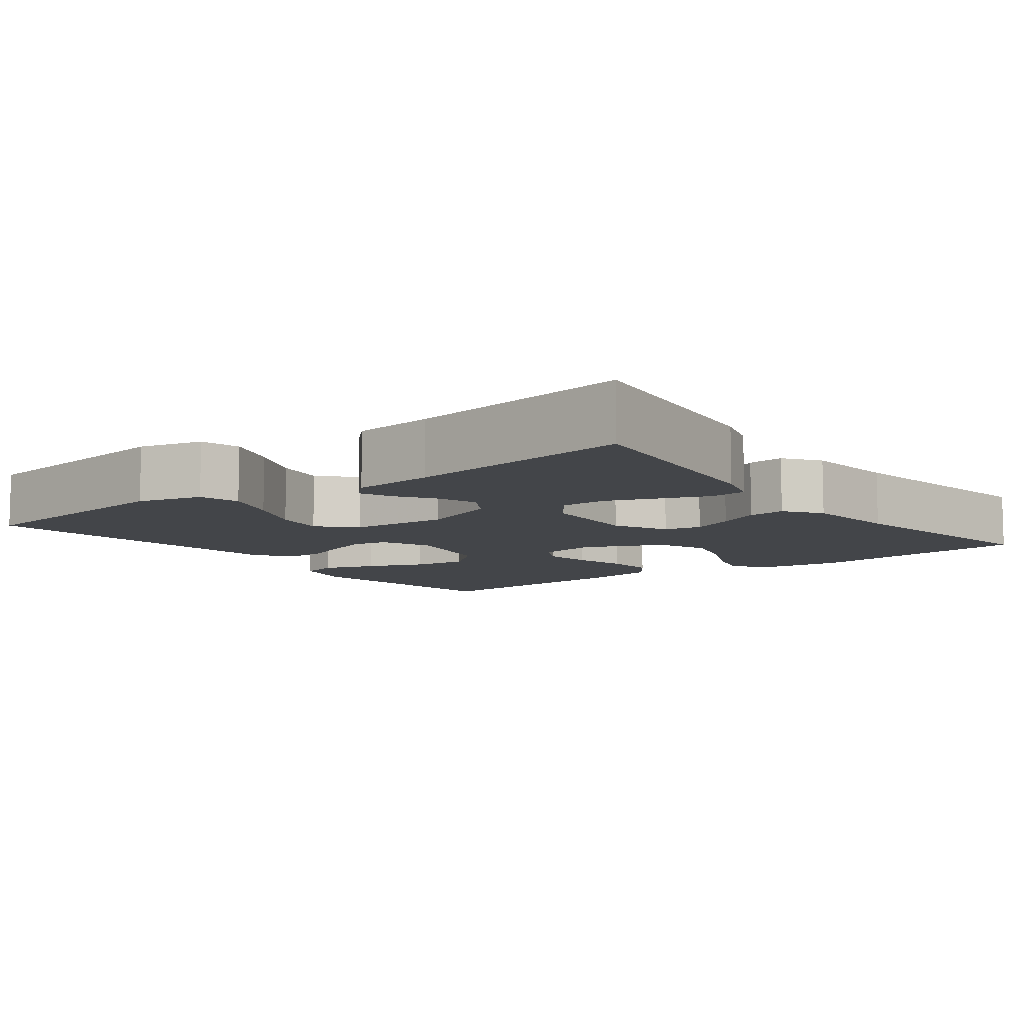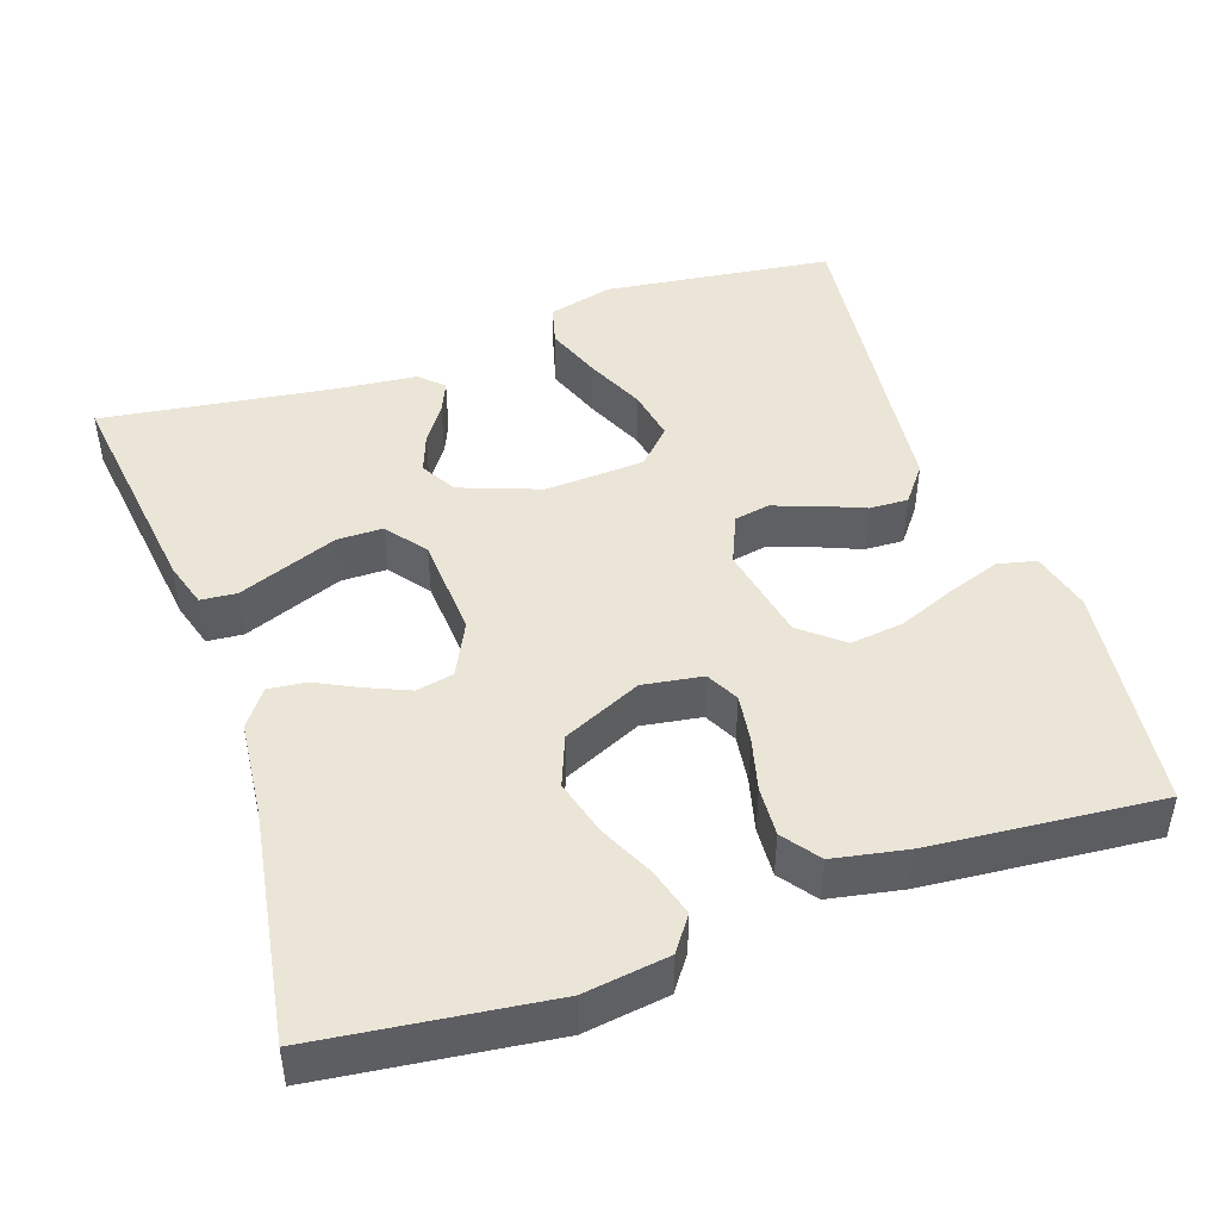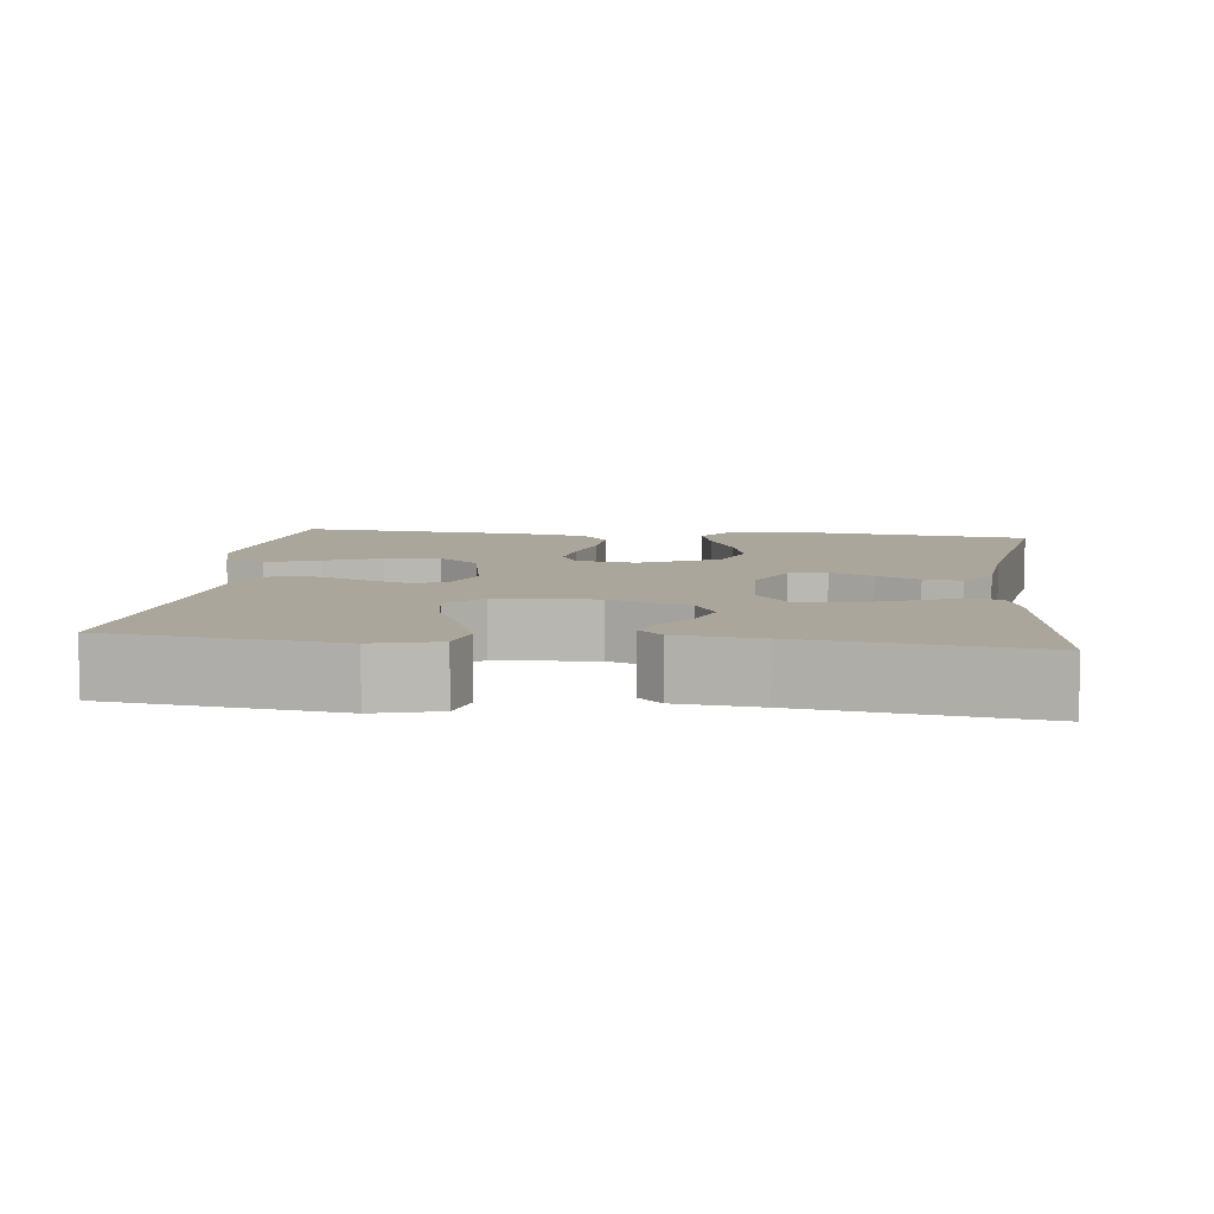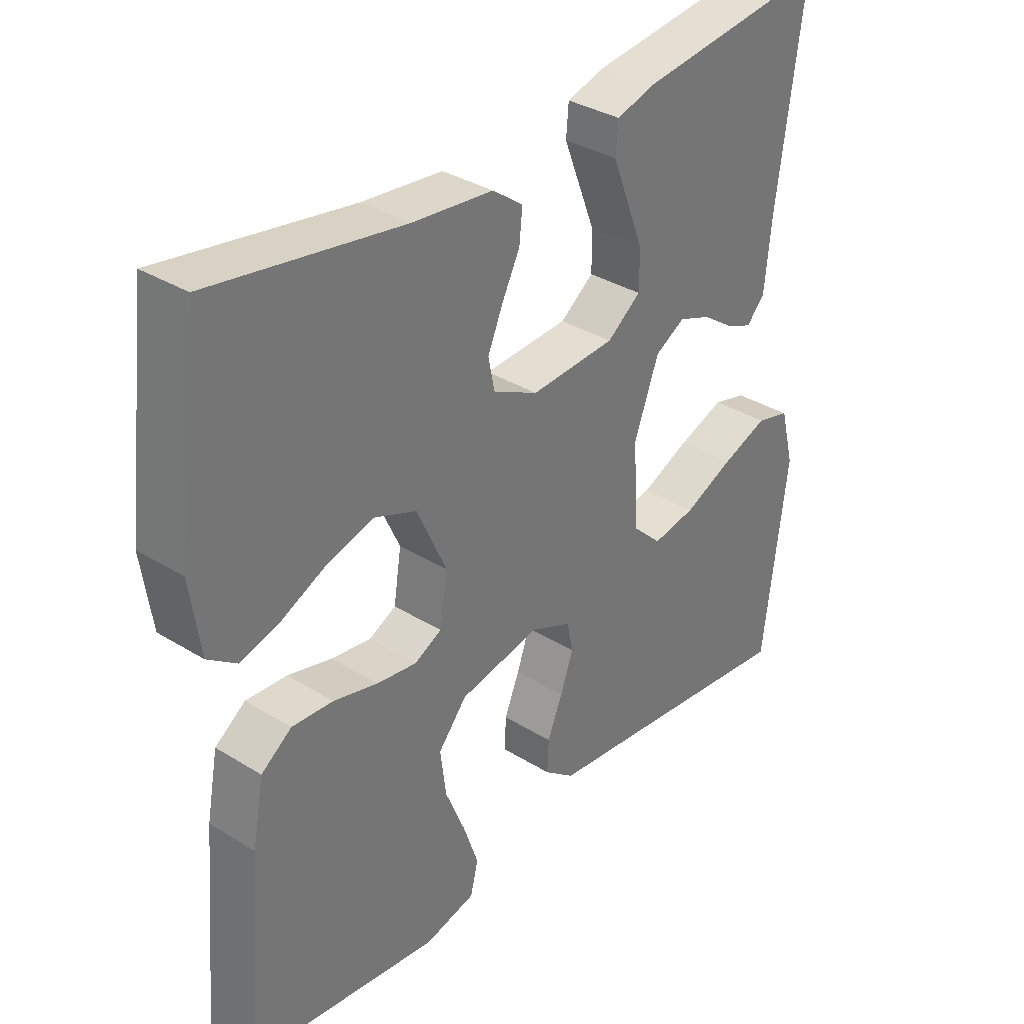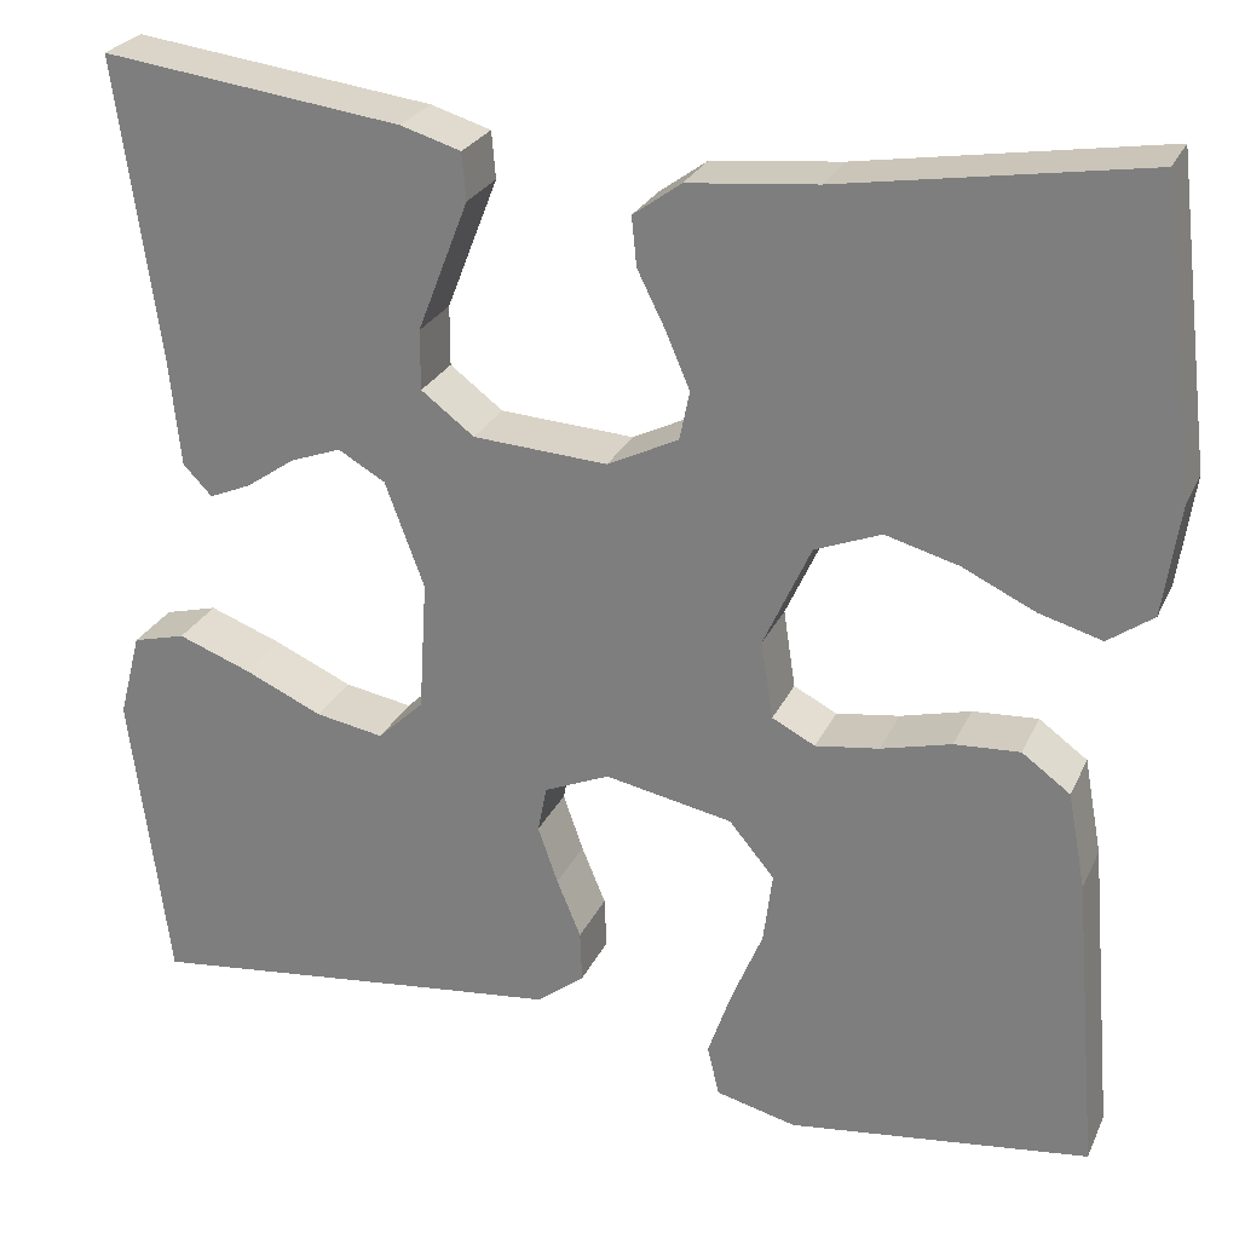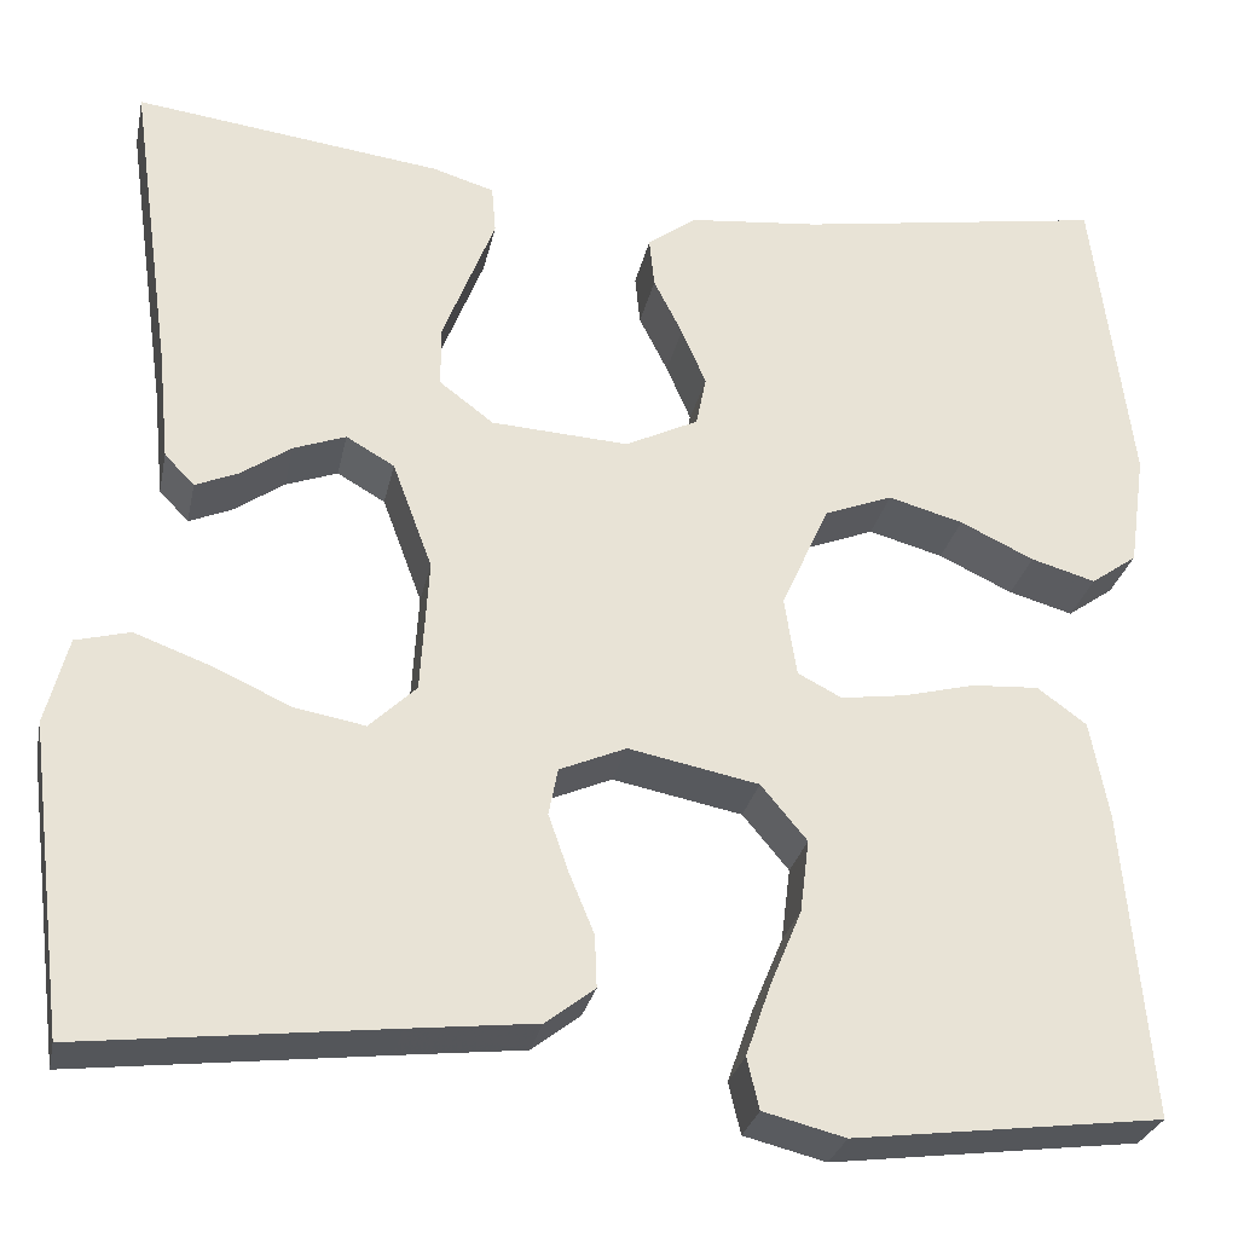
<metadata>
{"format":"obj","ext":"obj","renderer":"f3d","projection":"perspective","resolution":1024,"background":"white","views":[{"elev":-8.7,"azim":-52.8,"up":"+Y"},{"elev":45.7,"azim":71.1,"up":"+Y"},{"elev":7.9,"azim":-83.3,"up":"+Y"},{"elev":34.2,"azim":130.0,"up":"+Z"},{"elev":26.1,"azim":20.5,"up":"+Z"},{"elev":-28.1,"azim":-11.7,"up":"+Z"}]}
</metadata>
<code>
v 0.5 0.07 -0.5
v 0.2 0.07 -0.538
v 0.12 0.07 -0.518
v 0.108 0.07 -0.468
v 0.132 0.07 -0.399
v 0.163 0.07 -0.324
v 0.172 0.07 -0.253
v 0.127 0.07 -0.199
v 0 0.07 -0.174
v -0.065 0.07 -0.202
v -0.074 0.07 -0.248
v -0.054 0.07 -0.305
v -0.03 0.07 -0.363
v -0.028 0.07 -0.414
v -0.076 0.07 -0.451
v -0.2 0.07 -0.465
v -0.5 0.07 -0.5
v -0.538 0.07 -0.2
v -0.516 0.07 -0.115
v -0.463 0.07 -0.101
v -0.39 0.07 -0.128
v -0.312 0.07 -0.163
v -0.244 0.07 -0.175
v -0.198 0.07 -0.131
v -0.19 0.07 0
v -0.229 0.07 0.105
v -0.276 0.07 0.132
v -0.327 0.07 0.113
v -0.376 0.07 0.079
v -0.418 0.07 0.061
v -0.447 0.07 0.091
v -0.458 0.07 0.2
v -0.5 0.07 0.5
v -0.2 0.07 0.462
v -0.14 0.07 0.444
v -0.136 0.07 0.397
v -0.161 0.07 0.333
v -0.187 0.07 0.266
v -0.187 0.07 0.206
v -0.134 0.07 0.166
v 0 0.07 0.158
v 0.071 0.07 0.193
v 0.081 0.07 0.242
v 0.057 0.07 0.298
v 0.029 0.07 0.354
v 0.024 0.07 0.403
v 0.072 0.07 0.438
v 0.2 0.07 0.451
v 0.5 0.07 0.5
v 0.537 0.07 0.2
v 0.521 0.07 0.089
v 0.476 0.07 0.057
v 0.413 0.07 0.075
v 0.341 0.07 0.109
v 0.268 0.07 0.129
v 0.202 0.07 0.103
v 0.155 0.07 0
v 0.167 0.07 -0.078
v 0.21 0.07 -0.1
v 0.273 0.07 -0.091
v 0.343 0.07 -0.073
v 0.408 0.07 -0.069
v 0.456 0.07 -0.104
v 0.474 0.07 -0.2
v 0.5 0 -0.5
v 0.2 0 -0.538
v 0.12 0 -0.518
v 0.108 0 -0.468
v 0.132 0 -0.399
v 0.163 0 -0.324
v 0.172 0 -0.253
v 0.127 0 -0.199
v 0 0 -0.174
v -0.065 0 -0.202
v -0.074 0 -0.248
v -0.054 0 -0.305
v -0.03 0 -0.363
v -0.028 0 -0.414
v -0.076 0 -0.451
v -0.2 0 -0.465
v -0.5 0 -0.5
v -0.538 0 -0.2
v -0.516 0 -0.115
v -0.463 0 -0.101
v -0.39 0 -0.128
v -0.312 0 -0.163
v -0.244 0 -0.175
v -0.198 0 -0.131
v -0.19 0 0
v -0.229 0 0.105
v -0.276 0 0.132
v -0.327 0 0.113
v -0.376 0 0.079
v -0.418 0 0.061
v -0.447 0 0.091
v -0.458 0 0.2
v -0.5 0 0.5
v -0.2 0 0.462
v -0.14 0 0.444
v -0.136 0 0.397
v -0.161 0 0.333
v -0.187 0 0.266
v -0.187 0 0.206
v -0.134 0 0.166
v 0 0 0.158
v 0.071 0 0.193
v 0.081 0 0.242
v 0.057 0 0.298
v 0.029 0 0.354
v 0.024 0 0.403
v 0.072 0 0.438
v 0.2 0 0.451
v 0.5 0 0.5
v 0.537 0 0.2
v 0.521 0 0.089
v 0.476 0 0.057
v 0.413 0 0.075
v 0.341 0 0.109
v 0.268 0 0.129
v 0.202 0 0.103
v 0.155 0 0
v 0.167 0 -0.078
v 0.21 0 -0.1
v 0.273 0 -0.091
v 0.343 0 -0.073
v 0.408 0 -0.069
v 0.456 0 -0.104
v 0.474 0 -0.2
f 4 5 6
f 3 4 6
f 2 3 6
f 1 2 6
f 64 1 6
f 63 64 6
f 62 63 6
f 61 62 6
f 60 61 6
f 59 60 6 7
f 58 59 7 8
f 57 58 8 9
f 56 57 9 10
f 52 53 54
f 51 52 54
f 50 51 54
f 49 50 54
f 48 49 54
f 48 54 55
f 47 48 55
f 46 47 55
f 45 46 55
f 44 45 55
f 43 44 55 56
f 35 36 37
f 34 35 37
f 33 34 37
f 32 33 37
f 32 37 38
f 31 32 38
f 30 31 38
f 29 30 38
f 28 29 38
f 27 28 38 39
f 20 21 22
f 19 20 22
f 18 19 22
f 17 18 22
f 16 17 22
f 16 22 23
f 15 16 23
f 14 15 23
f 13 14 23
f 12 13 23
f 11 12 23 24
f 42 43 56
f 41 42 56 10
f 11 24 25
f 10 11 25
f 41 10 25
f 40 41 25
f 26 27 39 40
f 25 26 40
f 70 69 68
f 70 68 67
f 70 67 66
f 70 66 65
f 70 65 128
f 70 128 127
f 70 127 126
f 70 126 125
f 70 125 124
f 71 70 124 123
f 72 71 123 122
f 73 72 122 121
f 74 73 121 120
f 118 117 116
f 118 116 115
f 118 115 114
f 118 114 113
f 118 113 112
f 119 118 112
f 119 112 111
f 119 111 110
f 119 110 109
f 119 109 108
f 120 119 108 107
f 101 100 99
f 101 99 98
f 101 98 97
f 101 97 96
f 102 101 96
f 102 96 95
f 102 95 94
f 102 94 93
f 102 93 92
f 103 102 92 91
f 86 85 84
f 86 84 83
f 86 83 82
f 86 82 81
f 86 81 80
f 87 86 80
f 87 80 79
f 87 79 78
f 87 78 77
f 87 77 76
f 88 87 76 75
f 120 107 106
f 74 120 106 105
f 89 88 75
f 89 75 74
f 89 74 105
f 89 105 104
f 104 103 91 90
f 104 90 89
f 1 65 66 2
f 2 66 67 3
f 3 67 68 4
f 4 68 69 5
f 5 69 70 6
f 6 70 71 7
f 7 71 72 8
f 8 72 73 9
f 9 73 74 10
f 10 74 75 11
f 11 75 76 12
f 12 76 77 13
f 13 77 78 14
f 14 78 79 15
f 15 79 80 16
f 16 80 81 17
f 17 81 82 18
f 18 82 83 19
f 19 83 84 20
f 20 84 85 21
f 21 85 86 22
f 22 86 87 23
f 23 87 88 24
f 24 88 89 25
f 25 89 90 26
f 26 90 91 27
f 27 91 92 28
f 28 92 93 29
f 29 93 94 30
f 30 94 95 31
f 31 95 96 32
f 32 96 97 33
f 33 97 98 34
f 34 98 99 35
f 35 99 100 36
f 36 100 101 37
f 37 101 102 38
f 38 102 103 39
f 39 103 104 40
f 40 104 105 41
f 41 105 106 42
f 42 106 107 43
f 43 107 108 44
f 44 108 109 45
f 45 109 110 46
f 46 110 111 47
f 47 111 112 48
f 48 112 113 49
f 49 113 114 50
f 50 114 115 51
f 51 115 116 52
f 52 116 117 53
f 53 117 118 54
f 54 118 119 55
f 55 119 120 56
f 56 120 121 57
f 57 121 122 58
f 58 122 123 59
f 59 123 124 60
f 60 124 125 61
f 61 125 126 62
f 62 126 127 63
f 63 127 128 64
f 64 128 65 1

</code>
